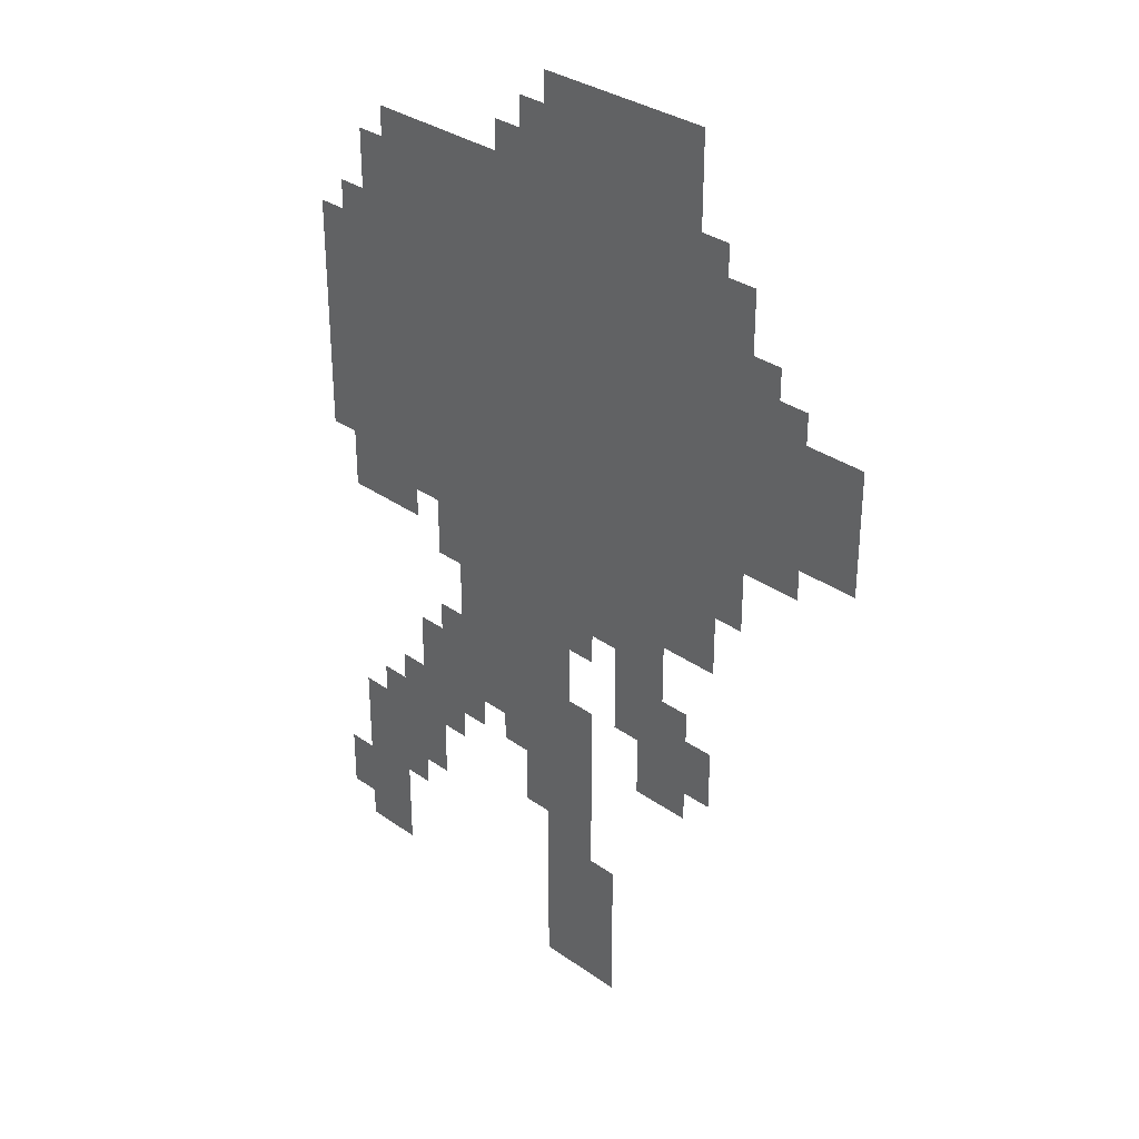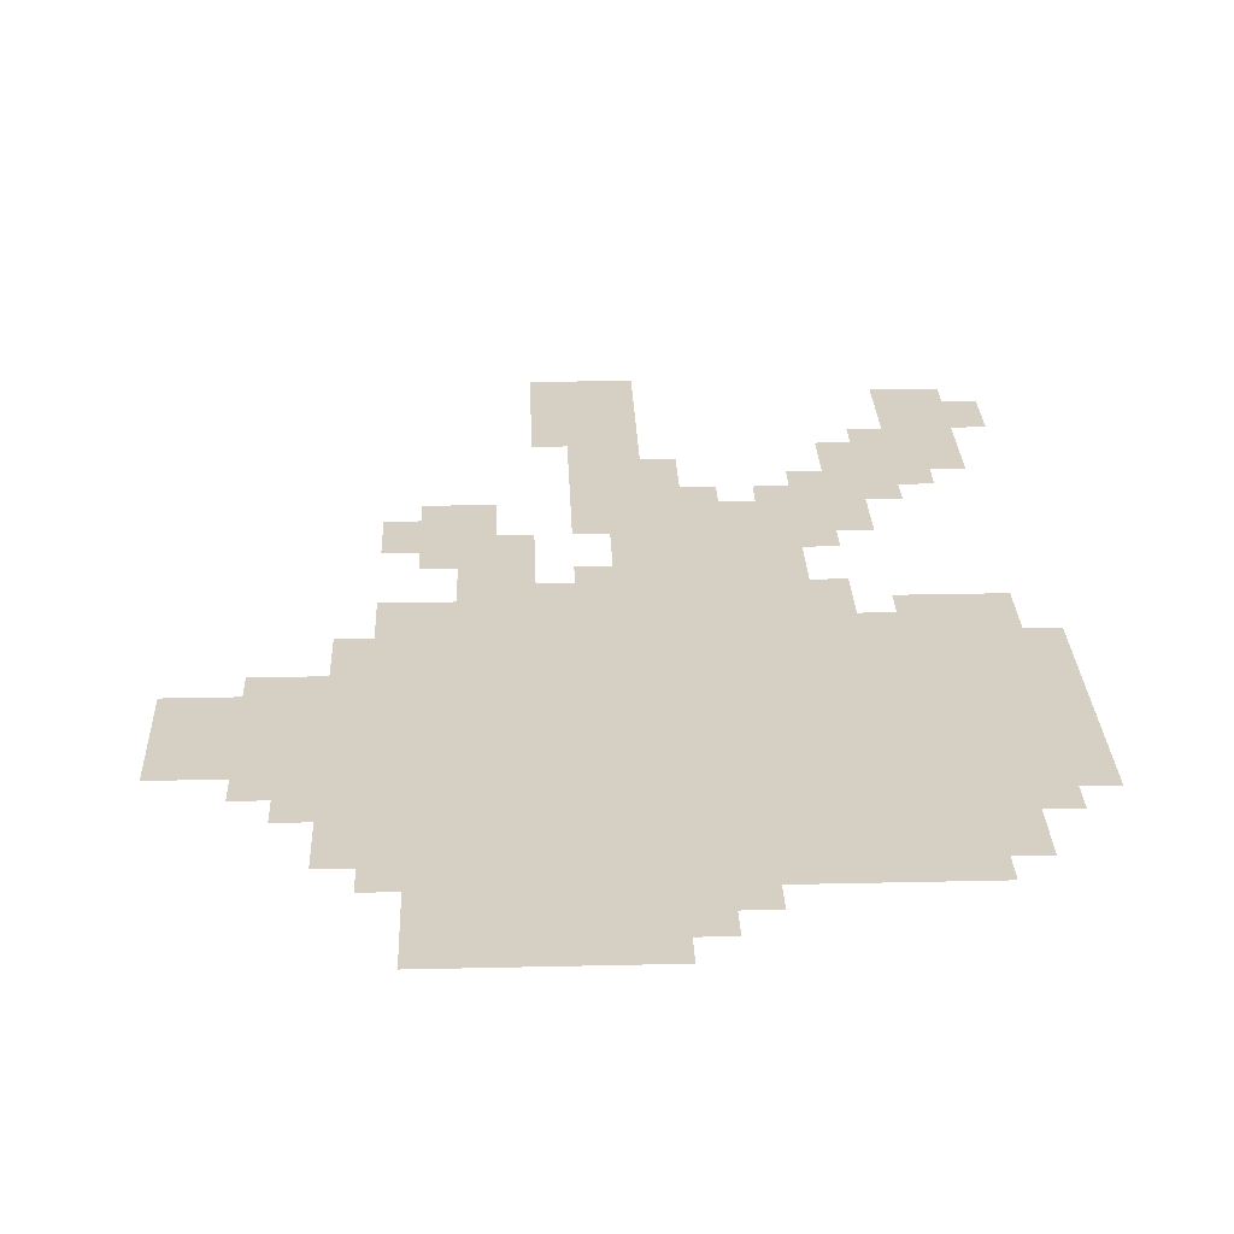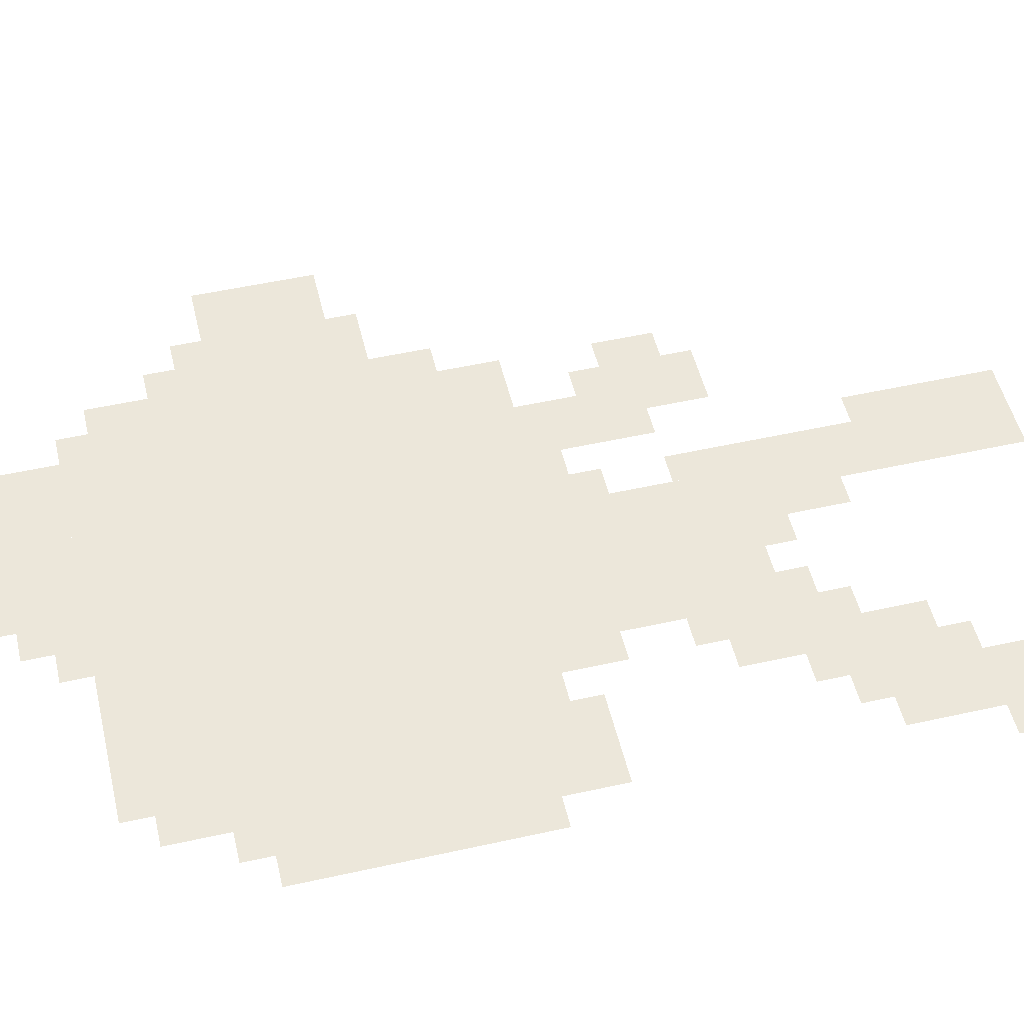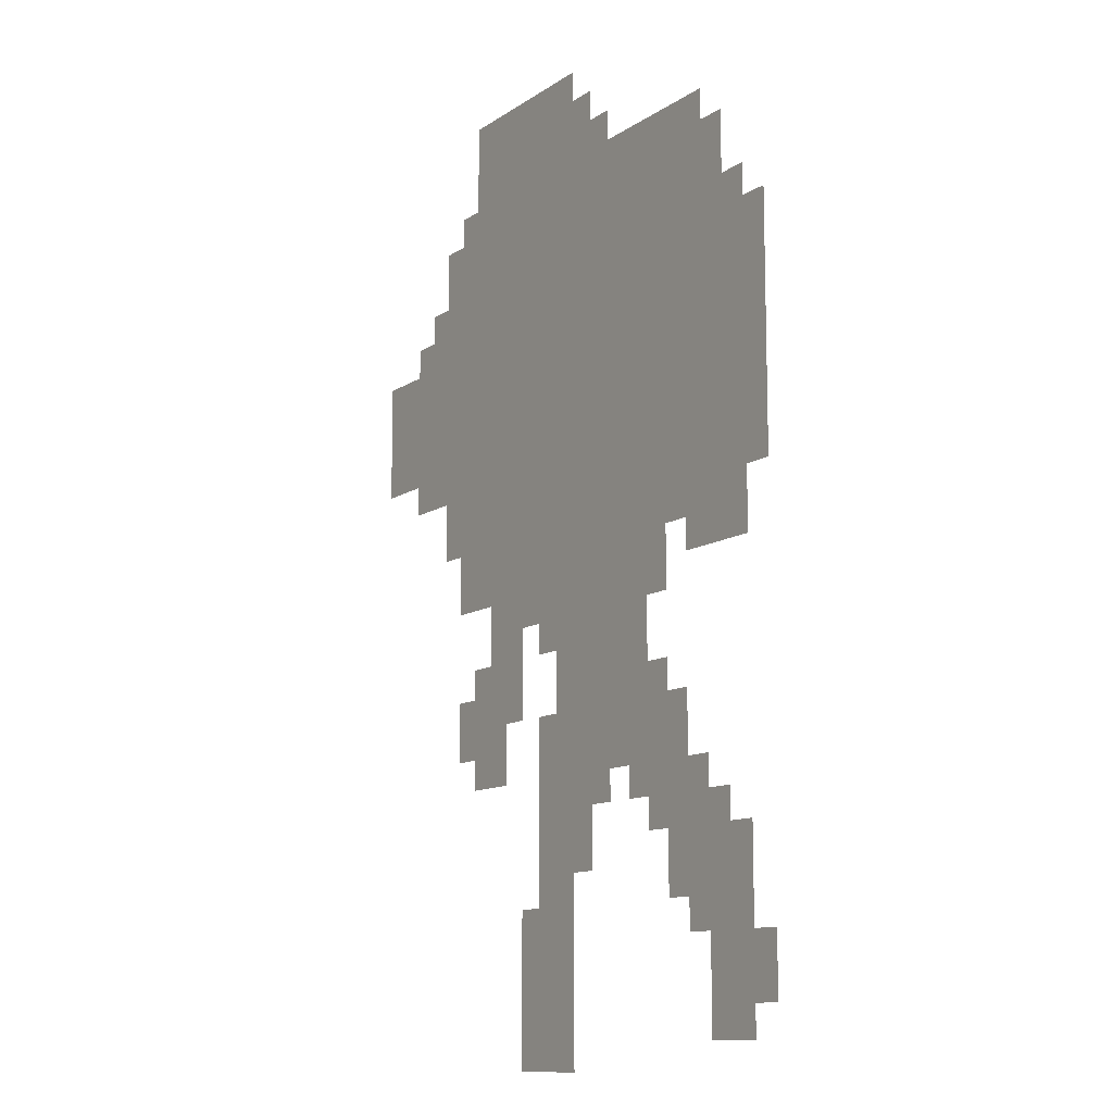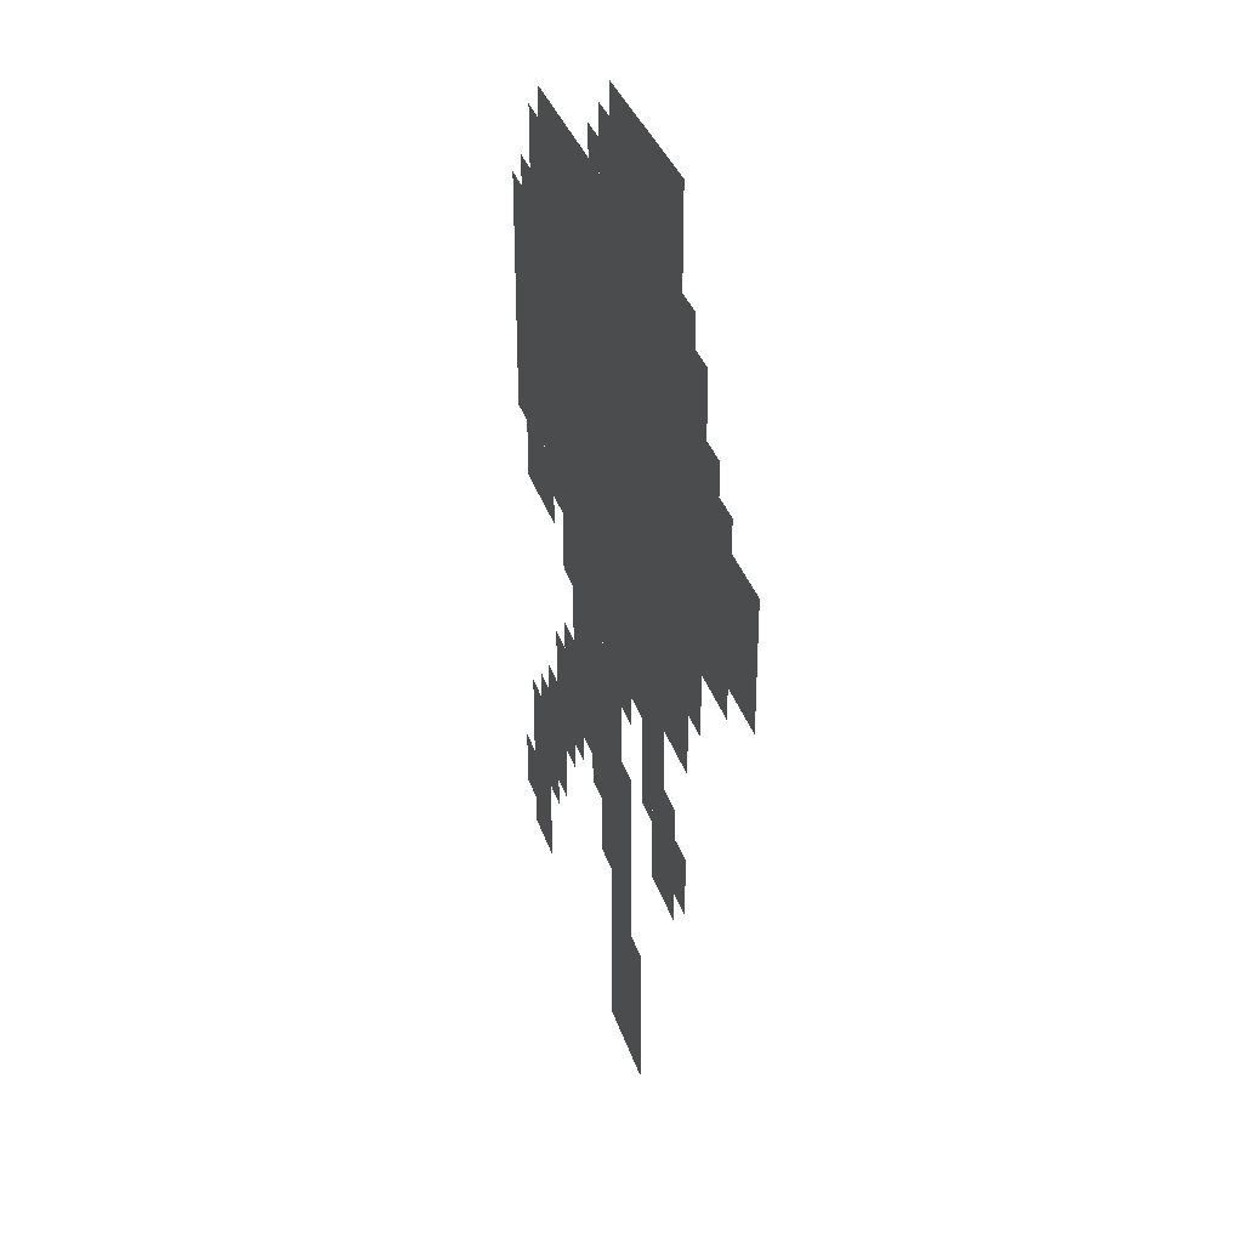
<metadata>
{"format":"obj","ext":"obj","renderer":"f3d","projection":"perspective","resolution":1024,"background":"white","views":[{"elev":32.5,"azim":44.6,"up":"+Y"},{"elev":26.0,"azim":177.9,"up":"+Z"},{"elev":52.0,"azim":-103.5,"up":"+Z"},{"elev":-11.4,"azim":-122.6,"up":"+Y"},{"elev":34.9,"azim":72.9,"up":"+Y"}]}
</metadata>
<code>
g qiubite-mesh
v -160 511 0
v -160 927 0
v -608 927 0
v -608 511 0
v -352 287 0
v -352 447 0
v -512 447 0
v -512 287 0
v 0 639 0
v 0 767 0
v -160 767 0
v -160 639 0
v -192 927 0
v -192 1023 0
v -384 1023 0
v -384 927 0
v -608 671 0
v -608 799 0
v -704 799 0
v -704 671 0
v -608 543 0
v -608 671 0
v -704 671 0
v -704 543 0
v -320 127 0
v -320 287 0
v -384 287 0
v -384 127 0
v -224 447 0
v -224 511 0
v -384 511 0
v -384 447 0
v -384 447 0
v -384 511 0
v -544 511 0
v -544 447 0
v -192 287 0
v -192 415 0
v -256 415 0
v -256 287 0
v -512 223 0
v -512 351 0
v -576 351 0
v -576 223 0
v -320 0 0
v -320 127 0
v -384 127 0
v -384 0 0
v -608 127 0
v -608 223 0
v -672 223 0
v -672 127 0
v -608 31 0
v -608 127 0
v -672 127 0
v -672 31 0
v -608 479 0
v -608 543 0
v -672 543 0
v -672 479 0
v -288 63 0
v -288 159 0
v -320 159 0
v -320 63 0
v -576 191 0
v -576 287 0
v -608 287 0
v -608 191 0
v -96 767 0
v -96 831 0
v -128 831 0
v -128 767 0
v -128 543 0
v -128 607 0
v -160 607 0
v -160 543 0
v -384 927 0
v -384 991 0
v -416 991 0
v -416 927 0
v -256 383 0
v -256 447 0
v -288 447 0
v -288 383 0
v -384 223 0
v -384 287 0
v -416 287 0
v -416 223 0
v -320 287 0
v -320 351 0
v -352 351 0
v -352 287 0
v -544 159 0
v -544 223 0
v -576 223 0
v -576 159 0
v -160 319 0
v -160 383 0
v -192 383 0
v -192 319 0
v -160 479 0
v -160 511 0
v -224 511 0
v -224 479 0
v -672 63 0
v -672 127 0
v -704 127 0
v -704 63 0
v -704 703 0
v -704 767 0
v -704 767 0
v -704 703 0
v -128 767 0
v -128 831 0
v -160 831 0
v -160 767 0
v -608 831 0
v -608 895 0
v -640 895 0
v -640 831 0
v -128 831 0
v -128 895 0
v -160 895 0
v -160 831 0
v -288 0 0
v -288 63 0
v -320 63 0
v -320 0 0
v -64 607 0
v -64 639 0
v -128 639 0
v -128 607 0
v -576 127 0
v -576 191 0
v -608 191 0
v -608 127 0
v -576 479 0
v -576 511 0
v -608 511 0
v -608 479 0
v -224 415 0
v -224 447 0
v -256 447 0
v -256 415 0
v -512 351 0
v -512 383 0
v -544 383 0
v -544 351 0
v -416 255 0
v -416 287 0
v -448 287 0
v -448 255 0
v -320 415 0
v -320 447 0
v -352 447 0
v -352 415 0
v -608 223 0
v -608 255 0
v -640 255 0
v -640 223 0
v -480 255 0
v -480 287 0
v -512 287 0
v -512 255 0
v -64 767 0
v -64 799 0
v -96 799 0
v -96 767 0
v -128 607 0
v -128 639 0
v -160 639 0
v -160 607 0
v -704 671 0
v -704 703 0
v -704 703 0
v -704 671 0
v -608 799 0
v -608 831 0
v -640 831 0
v -640 799 0
v -256 351 0
v -256 383 0
v -288 383 0
v -288 351 0
v -640 799 0
v -640 831 0
v -672 831 0
v -672 799 0
v -416 927 0
v -416 959 0
v -448 959 0
v -448 927 0
v -384 191 0
v -384 223 0
v -416 223 0
v -416 191 0
g qiubite-mesh_0
f 3 2 1
f 1 4 3
f 7 6 5
f 5 8 7
f 11 10 9
f 9 12 11
f 15 14 13
f 13 16 15
f 19 18 17
f 17 20 19
f 23 22 21
f 21 24 23
f 27 26 25
f 25 28 27
f 31 30 29
f 29 32 31
f 35 34 33
f 33 36 35
f 39 38 37
f 37 40 39
f 43 42 41
f 41 44 43
f 47 46 45
f 45 48 47
f 51 50 49
f 49 52 51
f 55 54 53
f 53 56 55
f 59 58 57
f 57 60 59
f 63 62 61
f 61 64 63
f 67 66 65
f 65 68 67
f 71 70 69
f 69 72 71
f 75 74 73
f 73 76 75
f 79 78 77
f 77 80 79
f 83 82 81
f 81 84 83
f 87 86 85
f 85 88 87
f 91 90 89
f 89 92 91
f 95 94 93
f 93 96 95
f 99 98 97
f 97 100 99
f 103 102 101
f 101 104 103
f 107 106 105
f 105 108 107
f 111 110 109
f 109 112 111
f 115 114 113
f 113 116 115
f 119 118 117
f 117 120 119
f 123 122 121
f 121 124 123
f 127 126 125
f 125 128 127
f 131 130 129
f 129 132 131
f 135 134 133
f 133 136 135
f 139 138 137
f 137 140 139
f 143 142 141
f 141 144 143
f 147 146 145
f 145 148 147
f 151 150 149
f 149 152 151
f 155 154 153
f 153 156 155
f 159 158 157
f 157 160 159
f 163 162 161
f 161 164 163
f 167 166 165
f 165 168 167
f 171 170 169
f 169 172 171
f 175 174 173
f 173 176 175
f 179 178 177
f 177 180 179
f 183 182 181
f 181 184 183
f 187 186 185
f 185 188 187
f 191 190 189
f 189 192 191
f 195 194 193
f 193 196 195

</code>
